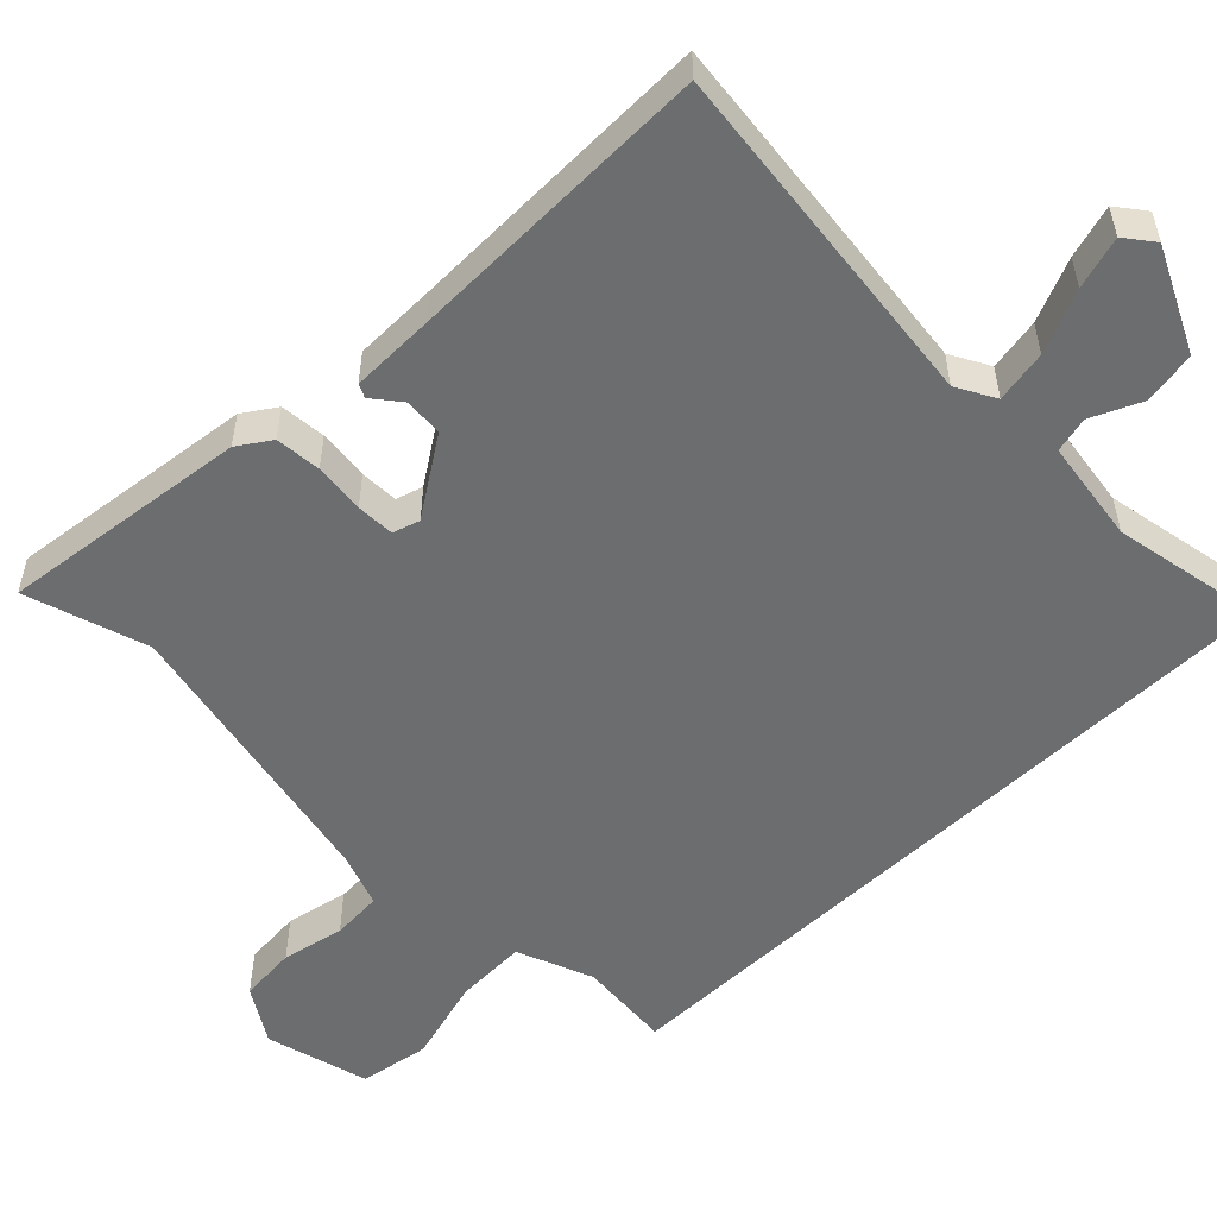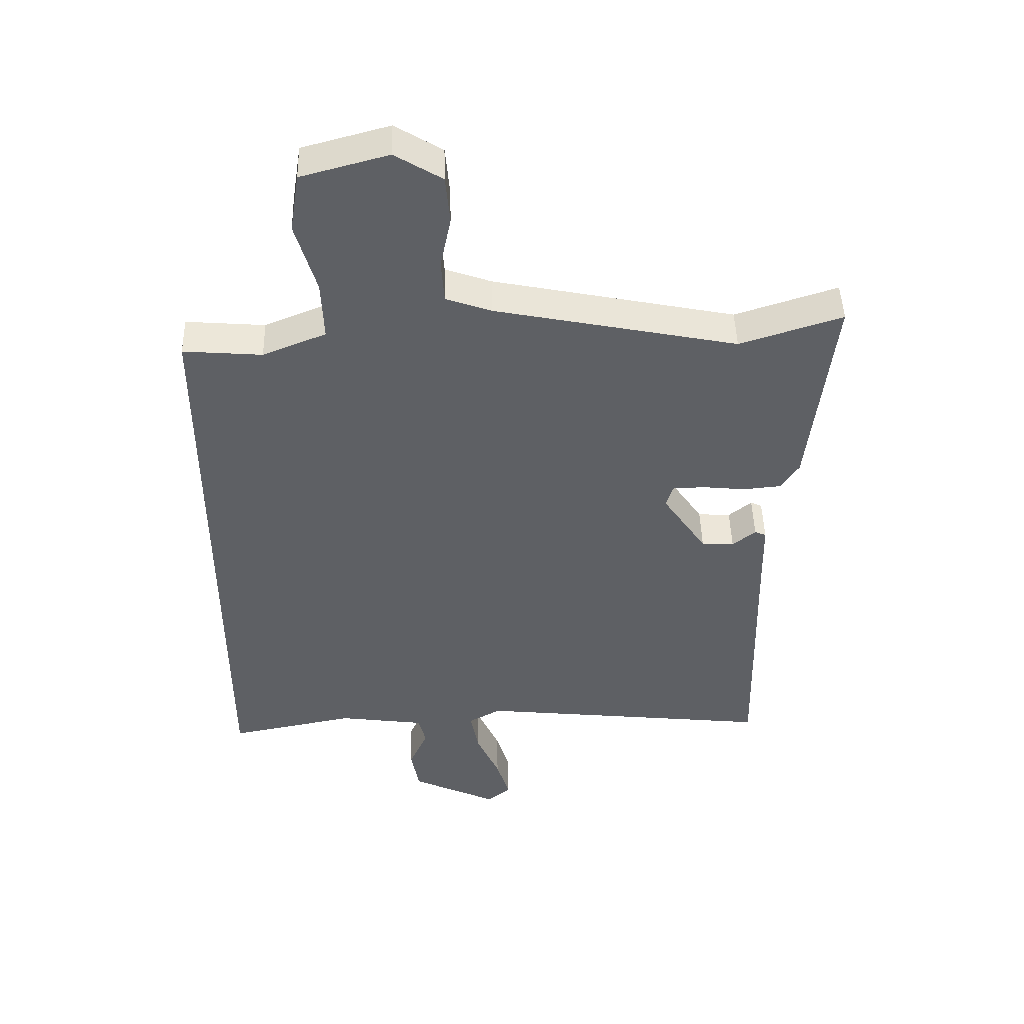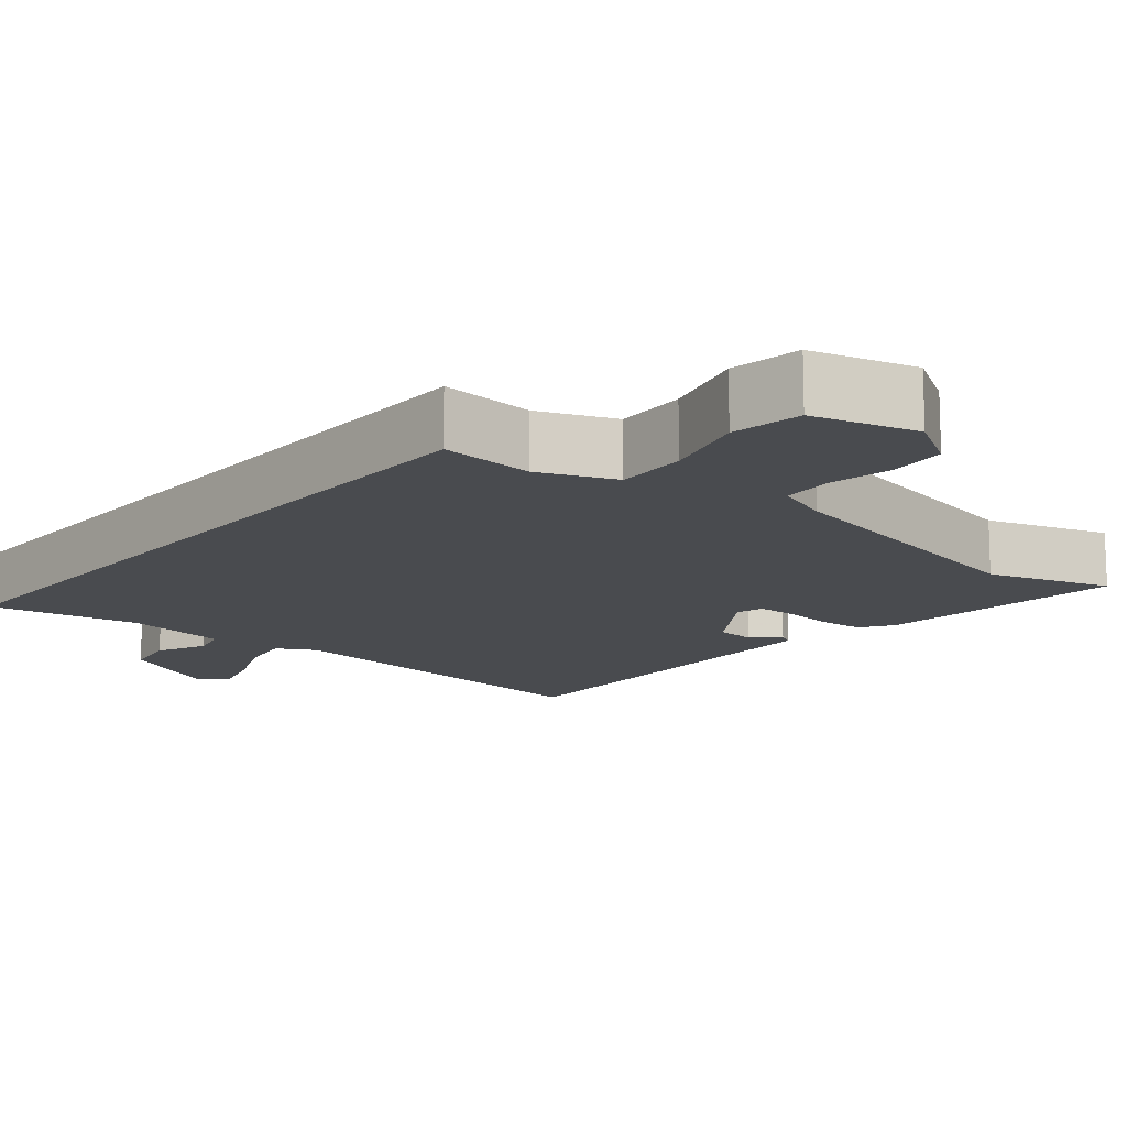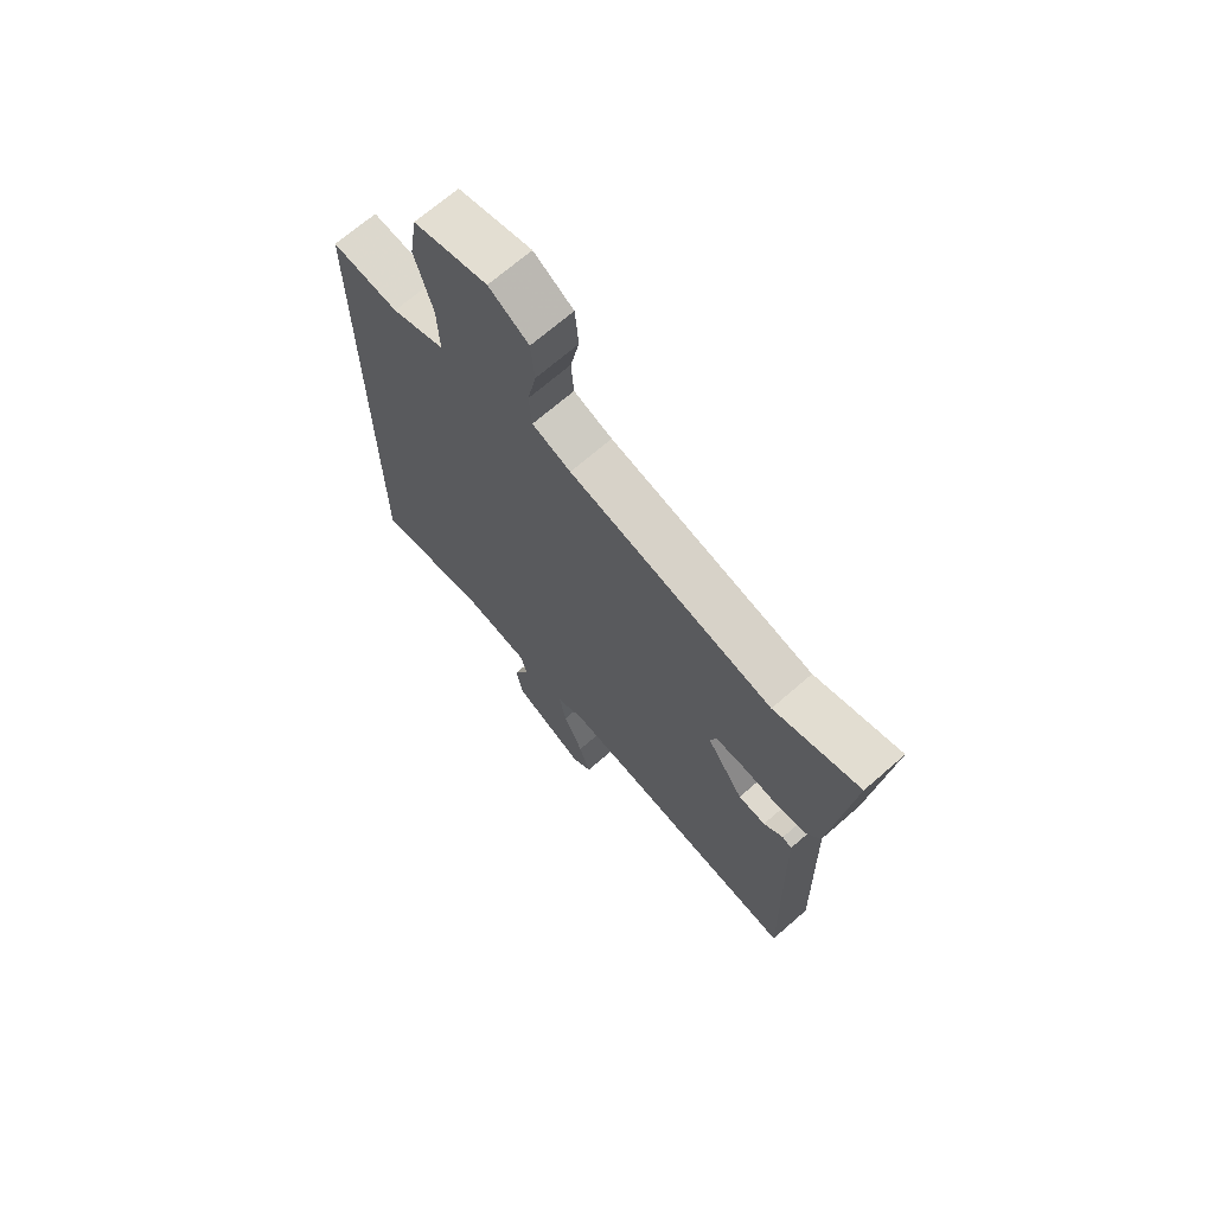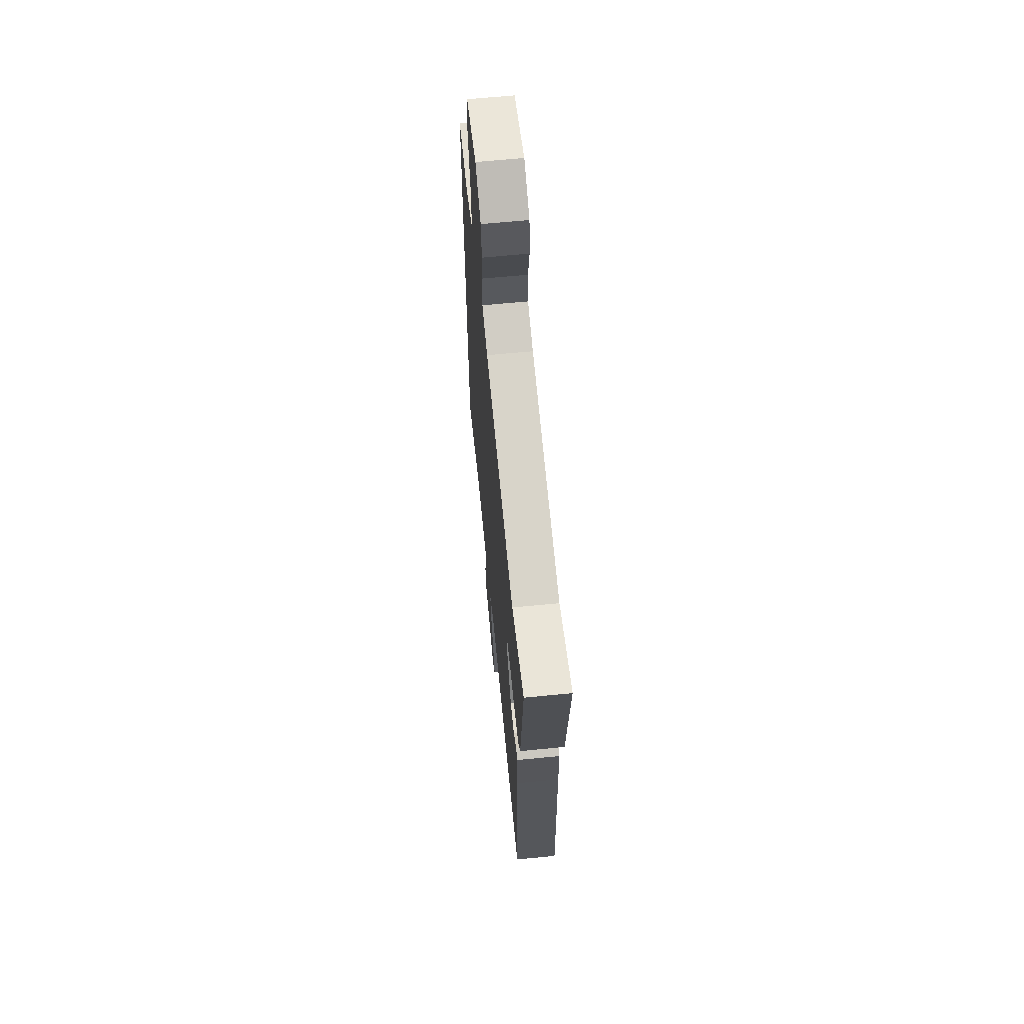
<metadata>
{"format":"obj","ext":"obj","renderer":"f3d","projection":"perspective","resolution":1024,"background":"white","views":[{"elev":-53.9,"azim":134.1,"up":"+Y"},{"elev":46.6,"azim":-1.5,"up":"+Z"},{"elev":-13.8,"azim":-40.1,"up":"+Y"},{"elev":69.5,"azim":48.9,"up":"+Z"},{"elev":64.1,"azim":84.3,"up":"+Z"}]}
</metadata>
<code>
v 0.467 0.07 -0.512
v -0.009 0.07 -0.461
v -0.061 0.07 -0.49
v -0.048 0.07 -0.56
v -0.011 0.07 -0.644
v 0.01 0.07 -0.714
v -0.028 0.07 -0.744
v -0.165 0.07 -0.679
v -0.178 0.07 -0.608
v -0.148 0.07 -0.541
v -0.16 0.07 -0.493
v -0.298 0.07 -0.474
v -0.5 0.07 -0.514
v -0.5 0.07 0.464
v -0.374 0.07 0.454
v -0.273 0.07 0.495
v -0.277 0.07 0.591
v -0.31 0.07 0.705
v -0.295 0.07 0.8
v -0.156 0.07 0.838
v -0.081 0.07 0.792
v -0.074 0.07 0.715
v -0.091 0.07 0.631
v -0.086 0.07 0.563
v -0.013 0.07 0.537
v 0.373 0.07 0.459
v 0.536 0.07 0.512
v 0.498 0.07 0.179
v 0.469 0.07 0.135
v 0.408 0.07 0.129
v 0.34 0.07 0.136
v 0.289 0.07 0.134
v 0.278 0.07 0.098
v 0.348 0.07 -0.005
v 0.4 0.07 -0.008
v 0.437 0.07 0.022
v 0.455 0.07 0.014
v 0.457 0.07 -0.099
v 0.467 0 -0.512
v -0.009 0 -0.461
v -0.061 0 -0.49
v -0.048 0 -0.56
v -0.011 0 -0.644
v 0.01 0 -0.714
v -0.028 0 -0.744
v -0.165 0 -0.679
v -0.178 0 -0.608
v -0.148 0 -0.541
v -0.16 0 -0.493
v -0.298 0 -0.474
v -0.5 0 -0.514
v -0.5 0 0.464
v -0.374 0 0.454
v -0.273 0 0.495
v -0.277 0 0.591
v -0.31 0 0.705
v -0.295 0 0.8
v -0.156 0 0.838
v -0.081 0 0.792
v -0.074 0 0.715
v -0.091 0 0.631
v -0.086 0 0.563
v -0.013 0 0.537
v 0.373 0 0.459
v 0.536 0 0.512
v 0.498 0 0.179
v 0.469 0 0.135
v 0.408 0 0.129
v 0.34 0 0.136
v 0.289 0 0.134
v 0.278 0 0.098
v 0.348 0 -0.005
v 0.4 0 -0.008
v 0.437 0 0.022
v 0.455 0 0.014
v 0.457 0 -0.099
f 35 36 37 38
f 34 35 38 1
f 33 34 1 2
f 32 33 2 3
f 28 29 30 31
f 26 27 28 31
f 25 26 31 32
f 24 25 32 3
f 20 21 22 23
f 20 23 24 3
f 17 18 19 20
f 16 17 20 3
f 12 13 14 15
f 11 12 15 16
f 10 11 16 3
f 4 5 6 7
f 7 8 9 10
f 3 4 7 10
f 76 75 74 73
f 39 76 73 72
f 40 39 72 71
f 41 40 71 70
f 69 68 67 66
f 69 66 65 64
f 70 69 64 63
f 41 70 63 62
f 61 60 59 58
f 41 62 61 58
f 58 57 56 55
f 41 58 55 54
f 53 52 51 50
f 54 53 50 49
f 41 54 49 48
f 45 44 43 42
f 48 47 46 45
f 48 45 42 41
f 1 39 40 2
f 2 40 41 3
f 3 41 42 4
f 4 42 43 5
f 5 43 44 6
f 6 44 45 7
f 7 45 46 8
f 8 46 47 9
f 9 47 48 10
f 10 48 49 11
f 11 49 50 12
f 12 50 51 13
f 13 51 52 14
f 14 52 53 15
f 15 53 54 16
f 16 54 55 17
f 17 55 56 18
f 18 56 57 19
f 19 57 58 20
f 20 58 59 21
f 21 59 60 22
f 22 60 61 23
f 23 61 62 24
f 24 62 63 25
f 25 63 64 26
f 26 64 65 27
f 27 65 66 28
f 28 66 67 29
f 29 67 68 30
f 30 68 69 31
f 31 69 70 32
f 32 70 71 33
f 33 71 72 34
f 34 72 73 35
f 35 73 74 36
f 36 74 75 37
f 37 75 76 38
f 38 76 39 1

</code>
